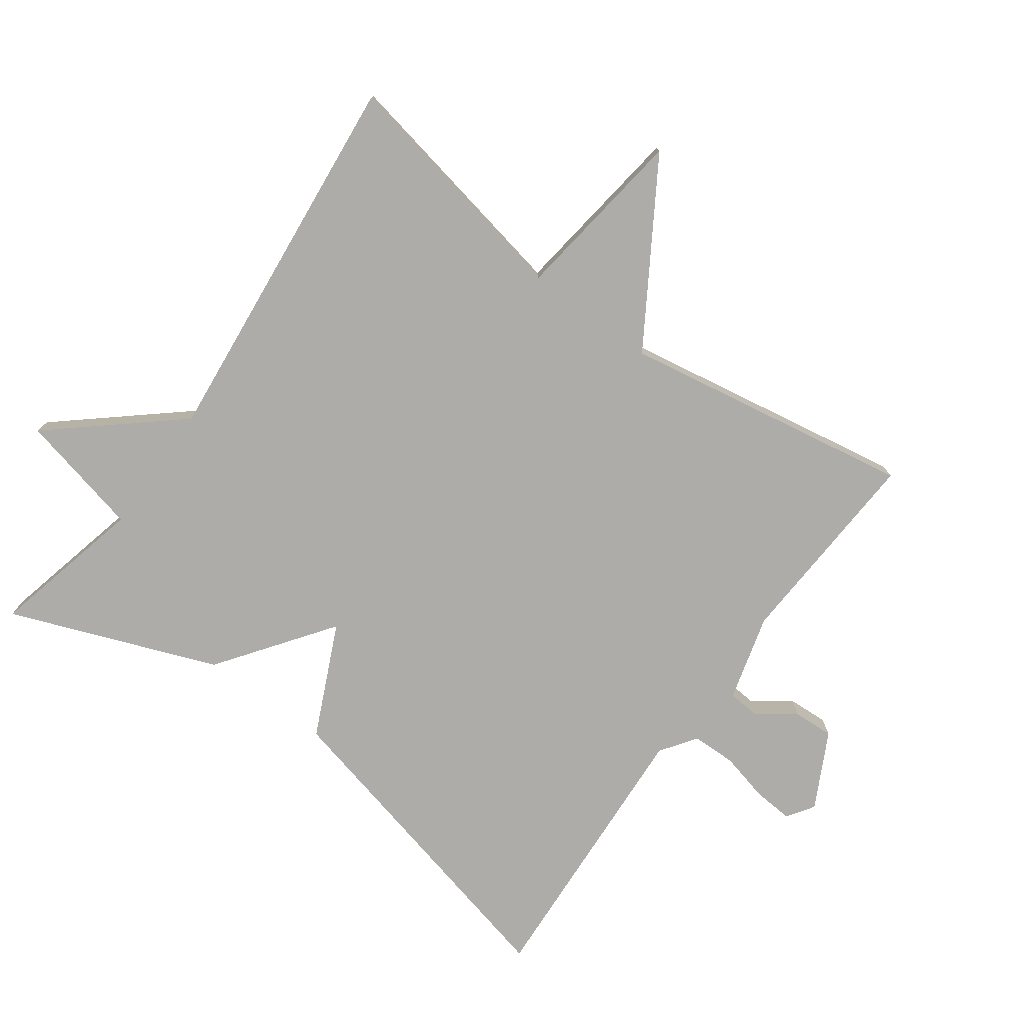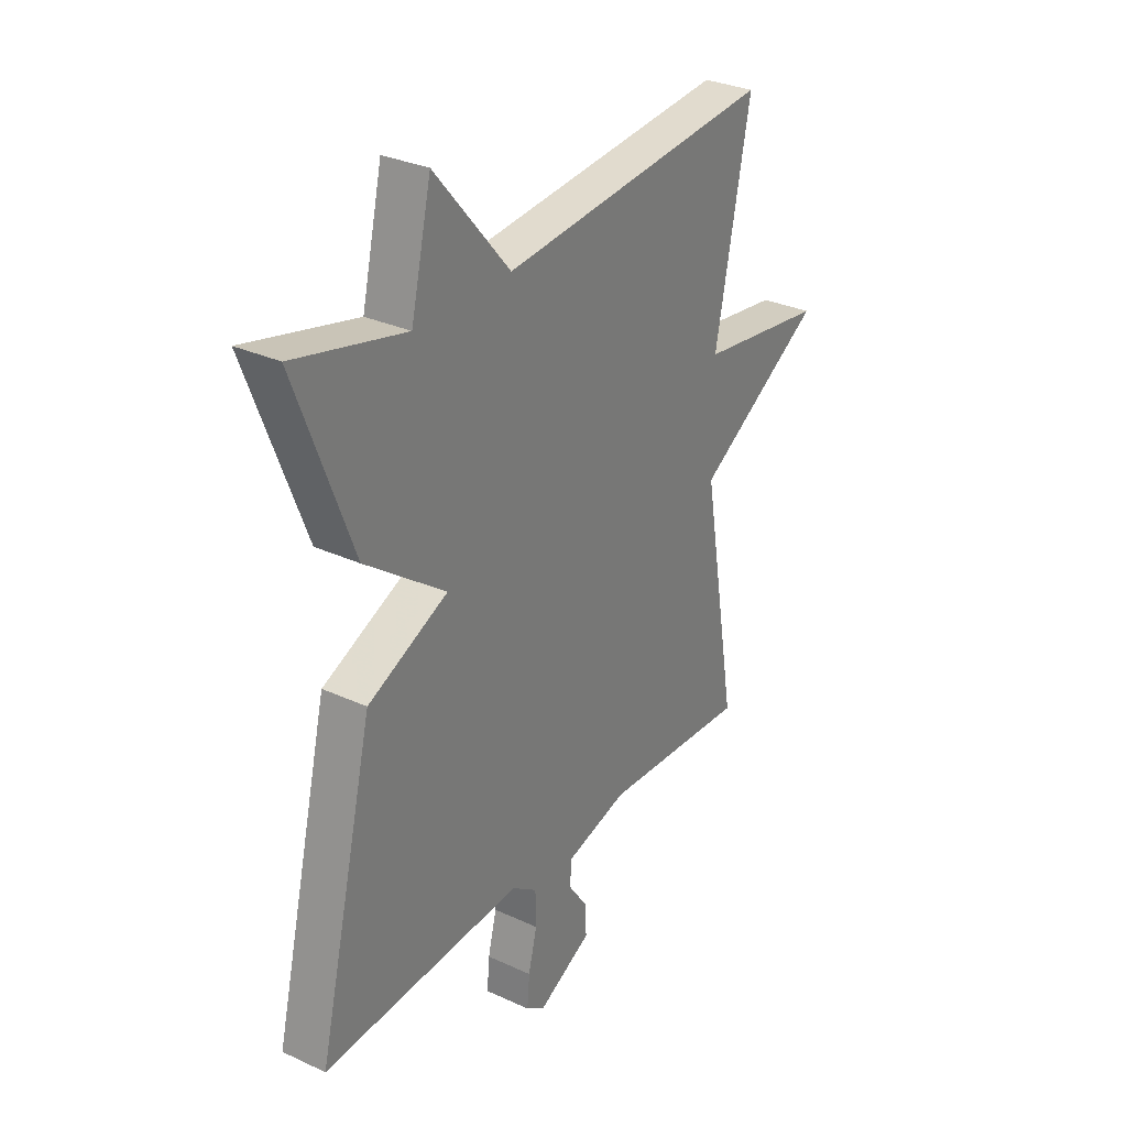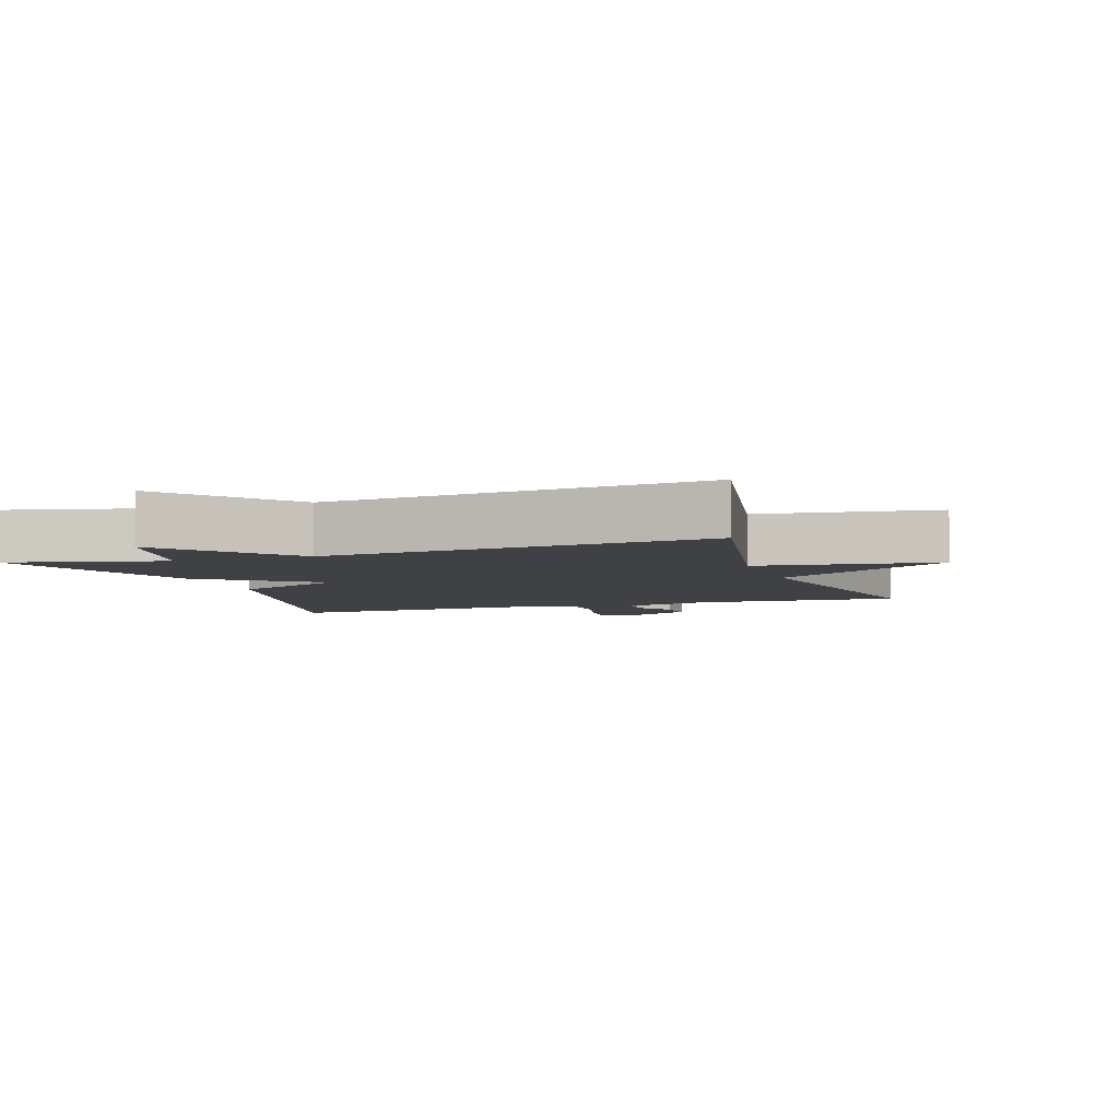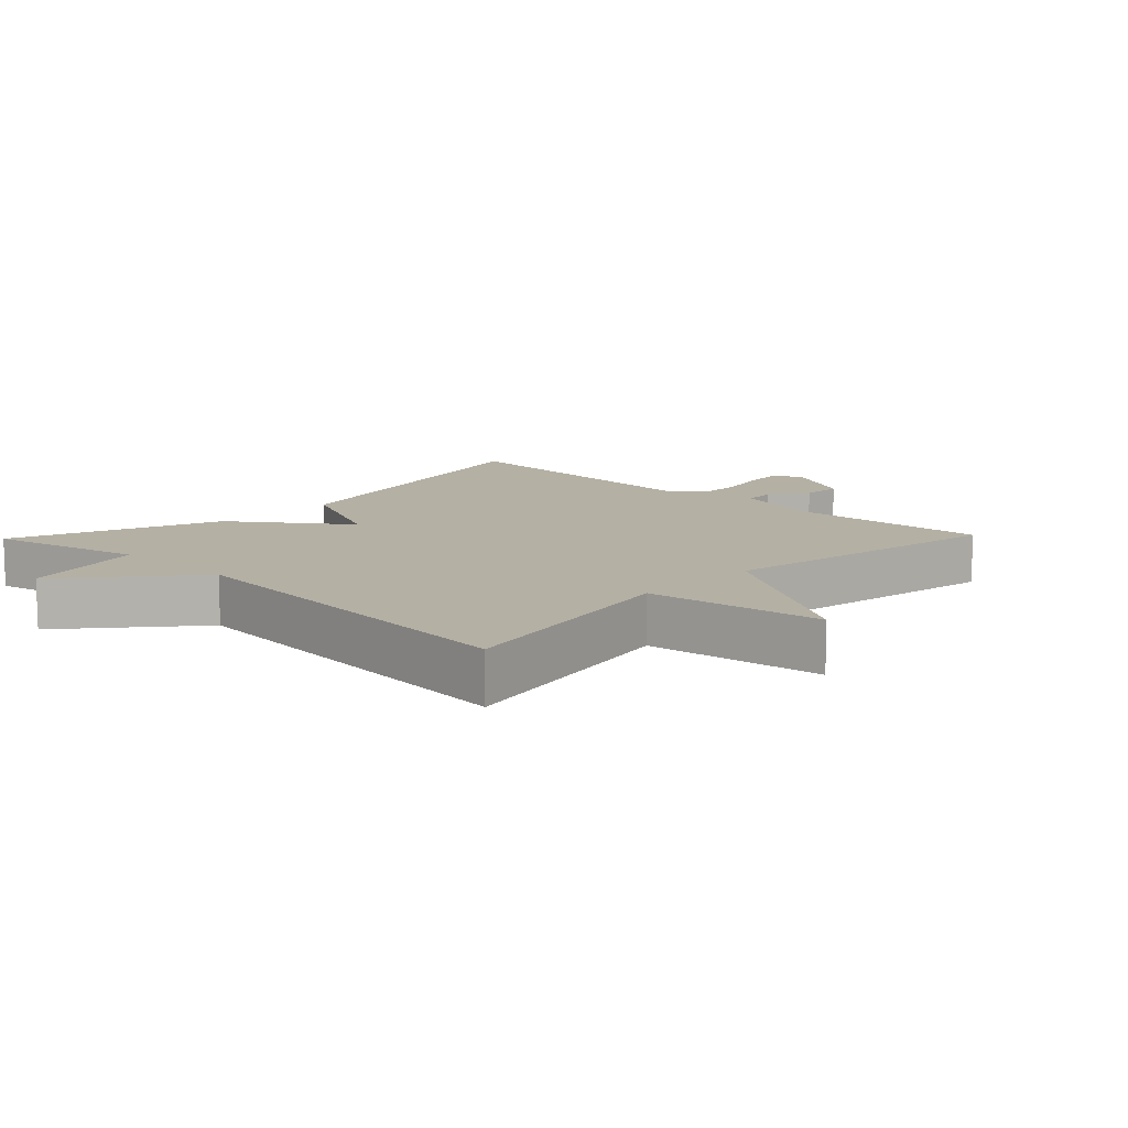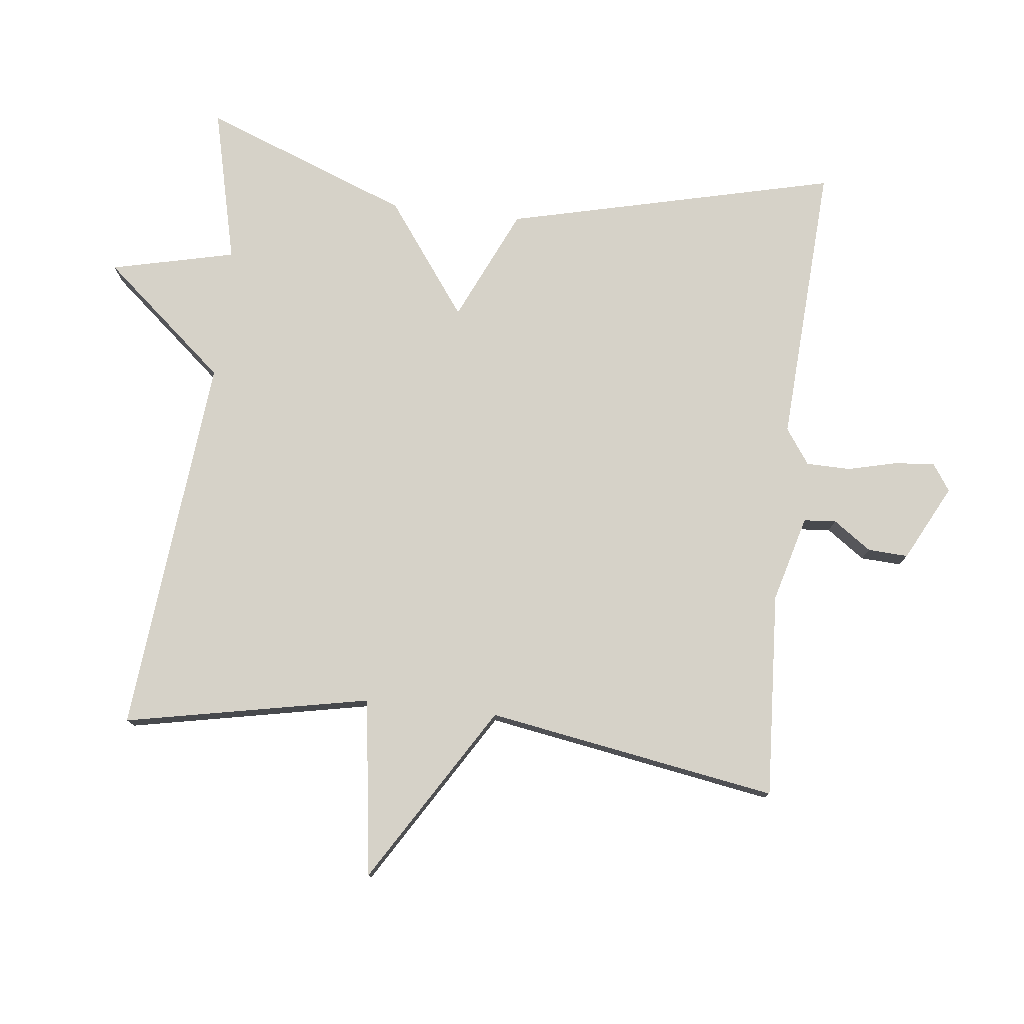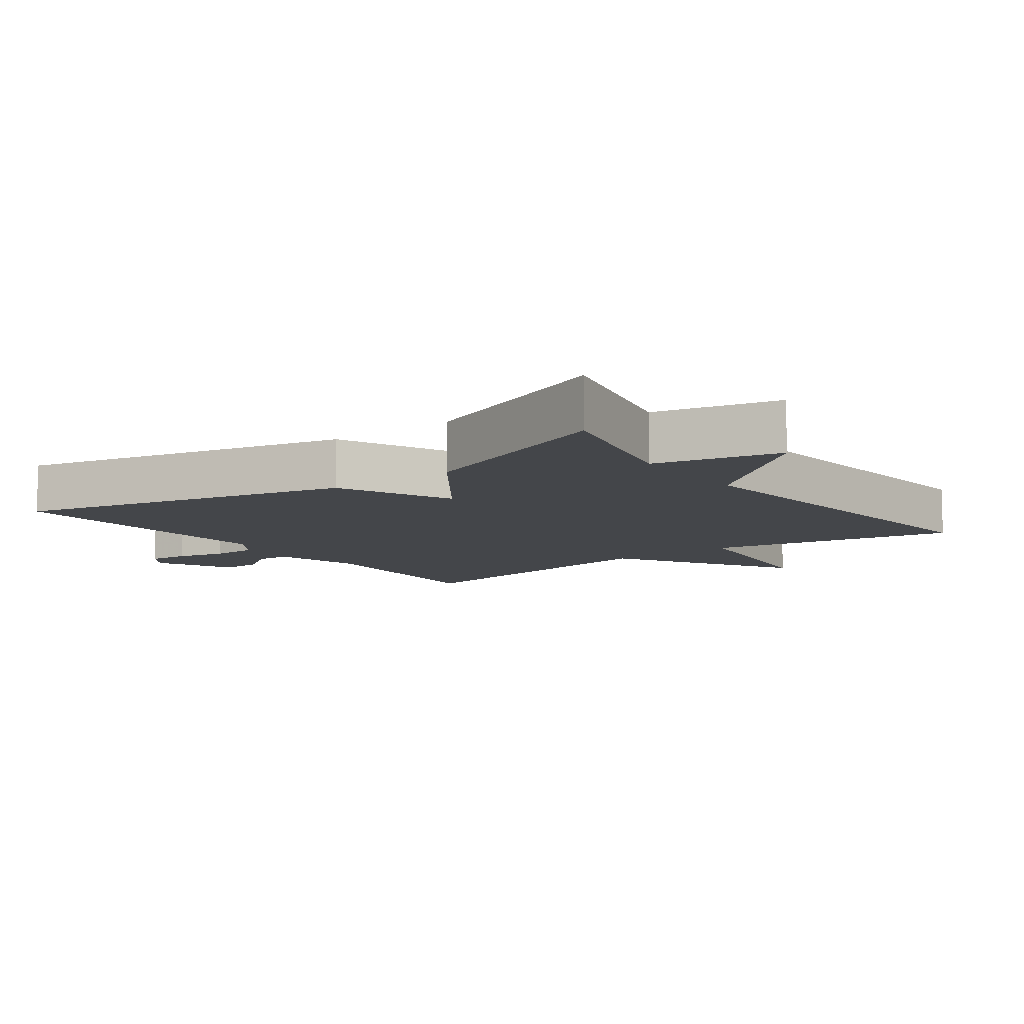
<metadata>
{"format":"obj","ext":"obj","renderer":"f3d","projection":"perspective","resolution":1024,"background":"white","views":[{"elev":-76.9,"azim":54.2,"up":"+Y"},{"elev":30.5,"azim":-56.3,"up":"+Z"},{"elev":-5.3,"azim":18.7,"up":"+Y"},{"elev":11.4,"azim":43.8,"up":"+Y"},{"elev":77.9,"azim":96.5,"up":"+Y"},{"elev":-9.6,"azim":-53.3,"up":"+Y"}]}
</metadata>
<code>
v -0.5 0.07 0.5
v -0.269 0.07 0.445
v -0.226 0.07 0.63
v -0.069 0.07 0.445
v 0.5 0.07 0.5
v 0.427 0.07 0.134
v 0.693 0.07 0.098
v 0.427 0.07 -0.066
v 0.5 0.07 -0.5
v 0.194 0.07 -0.482
v 0.065 0.07 -0.517
v 0.061 0.07 -0.565
v 0.101 0.07 -0.622
v 0.104 0.07 -0.682
v -0.009 0.07 -0.74
v -0.049 0.07 -0.713
v -0.044 0.07 -0.653
v -0.026 0.07 -0.58
v -0.027 0.07 -0.514
v -0.08 0.07 -0.477
v -0.5 0.07 -0.5
v -0.382 0.07 -0.009
v -0.214 0.07 0.068
v -0.382 0.07 0.191
v -0.5 0 0.5
v -0.269 0 0.445
v -0.226 0 0.63
v -0.069 0 0.445
v 0.5 0 0.5
v 0.427 0 0.134
v 0.693 0 0.098
v 0.427 0 -0.066
v 0.5 0 -0.5
v 0.194 0 -0.482
v 0.065 0 -0.517
v 0.061 0 -0.565
v 0.101 0 -0.622
v 0.104 0 -0.682
v -0.009 0 -0.74
v -0.049 0 -0.713
v -0.044 0 -0.653
v -0.026 0 -0.58
v -0.027 0 -0.514
v -0.08 0 -0.477
v -0.5 0 -0.5
v -0.382 0 -0.009
v -0.214 0 0.068
v -0.382 0 0.191
f 23 24 1 2
f 20 21 22 23
f 2 3 4
f 23 2 4
f 20 23 4
f 19 20 4
f 16 17 18
f 15 16 18
f 14 15 18
f 13 14 18
f 12 13 18
f 11 12 18 19
f 4 5 6
f 19 4 6
f 11 19 6
f 10 11 6
f 8 9 10
f 6 7 8
f 6 8 10
f 26 25 48 47
f 47 46 45 44
f 28 27 26
f 28 26 47
f 28 47 44
f 28 44 43
f 42 41 40
f 42 40 39
f 42 39 38
f 42 38 37
f 42 37 36
f 43 42 36 35
f 30 29 28
f 30 28 43
f 30 43 35
f 30 35 34
f 34 33 32
f 32 31 30
f 34 32 30
f 1 25 26 2
f 2 26 27 3
f 3 27 28 4
f 4 28 29 5
f 5 29 30 6
f 6 30 31 7
f 7 31 32 8
f 8 32 33 9
f 9 33 34 10
f 10 34 35 11
f 11 35 36 12
f 12 36 37 13
f 13 37 38 14
f 14 38 39 15
f 15 39 40 16
f 16 40 41 17
f 17 41 42 18
f 18 42 43 19
f 19 43 44 20
f 20 44 45 21
f 21 45 46 22
f 22 46 47 23
f 23 47 48 24
f 24 48 25 1

</code>
